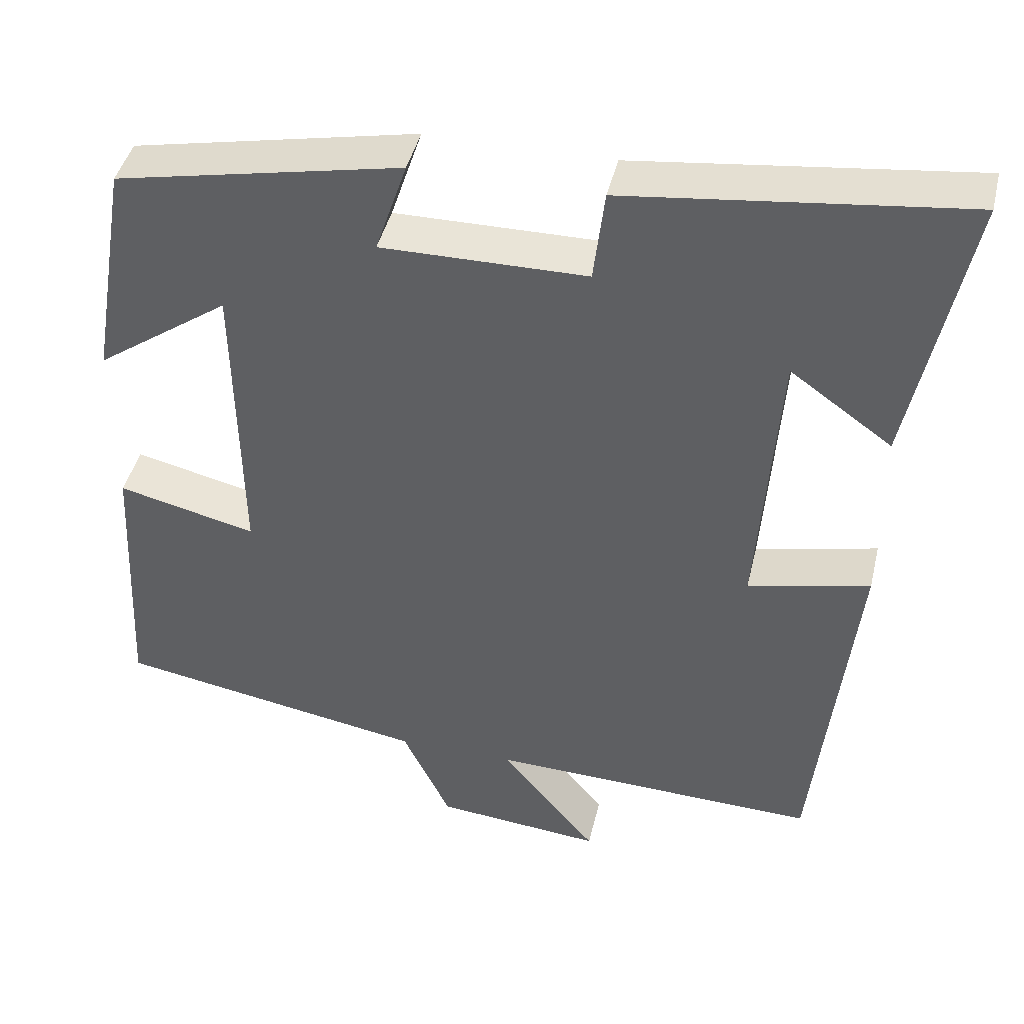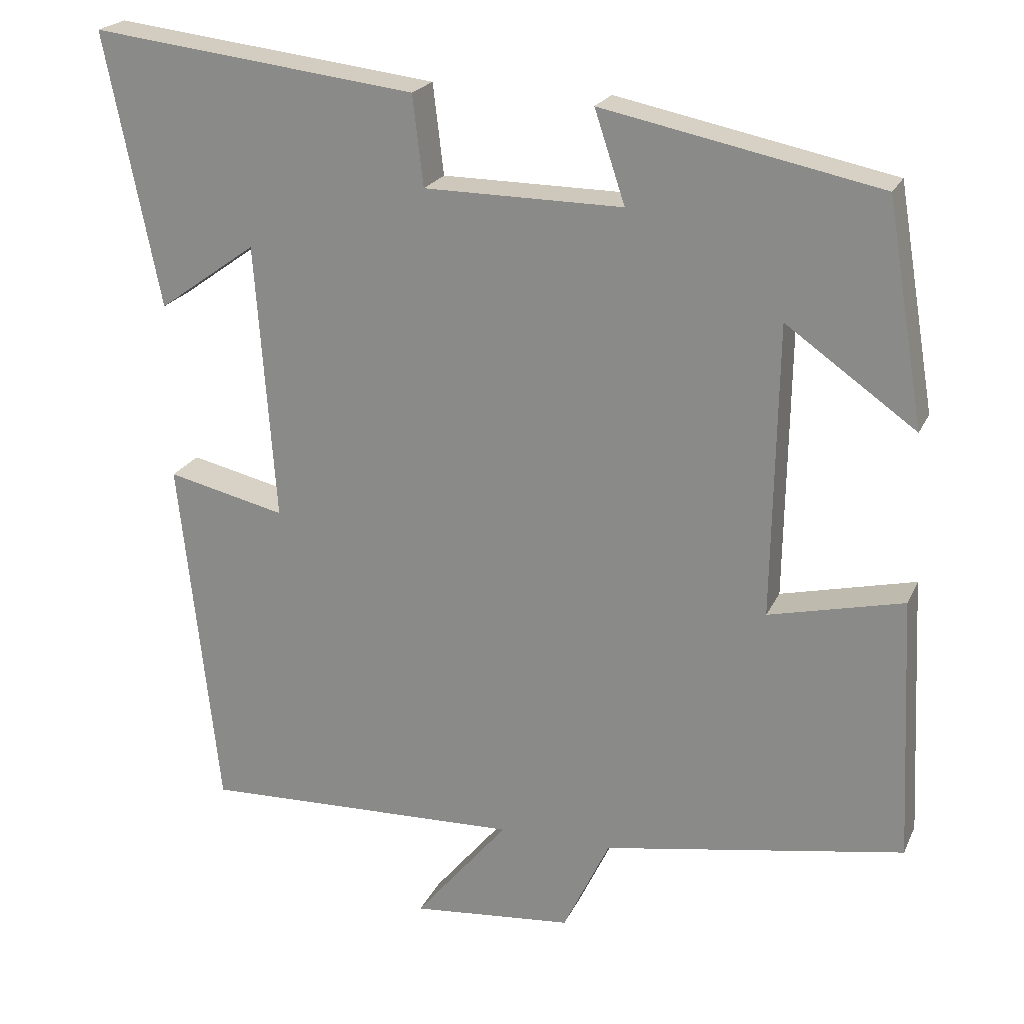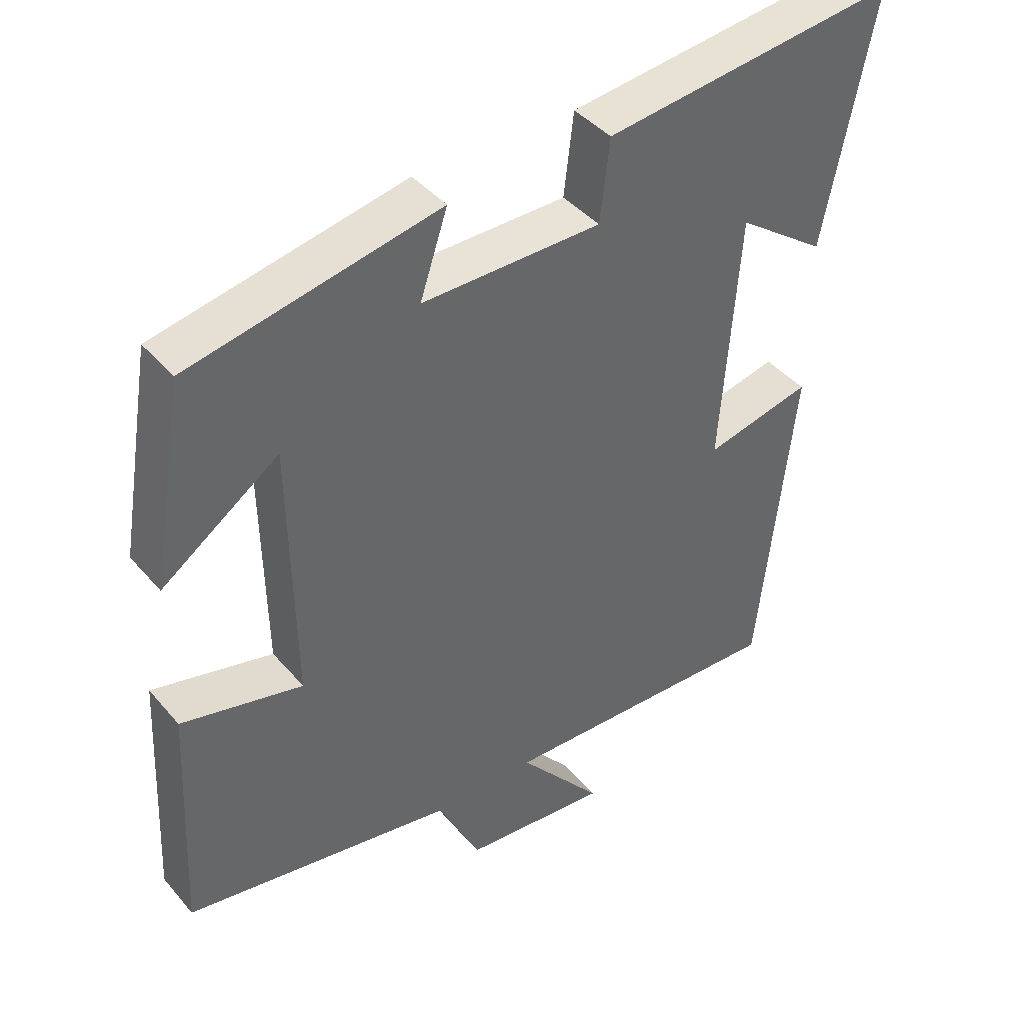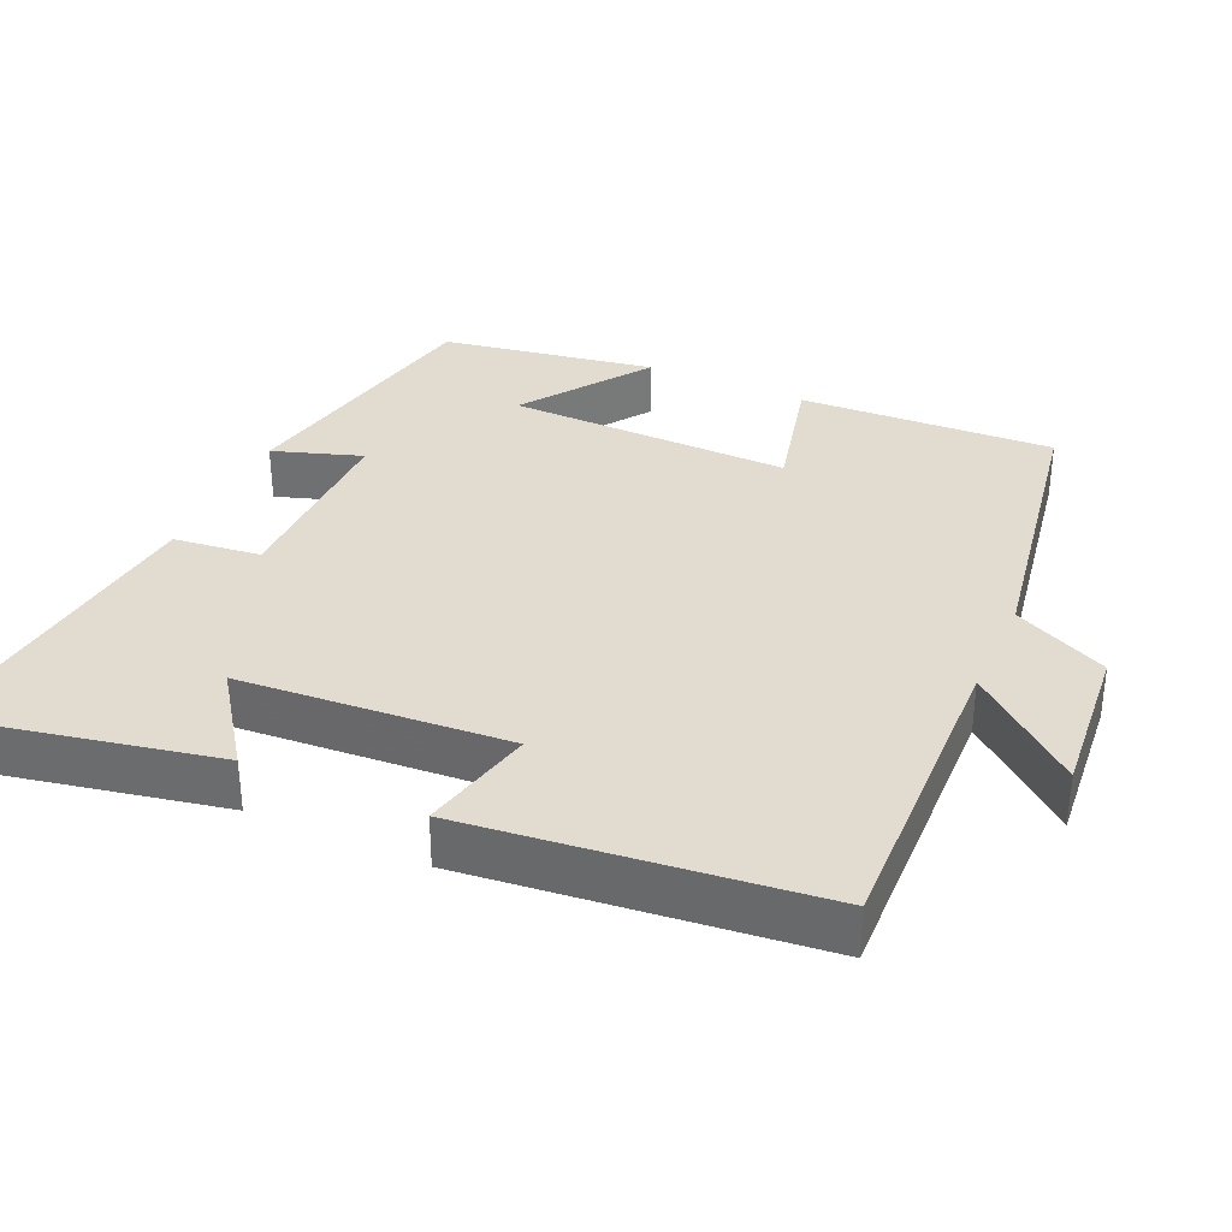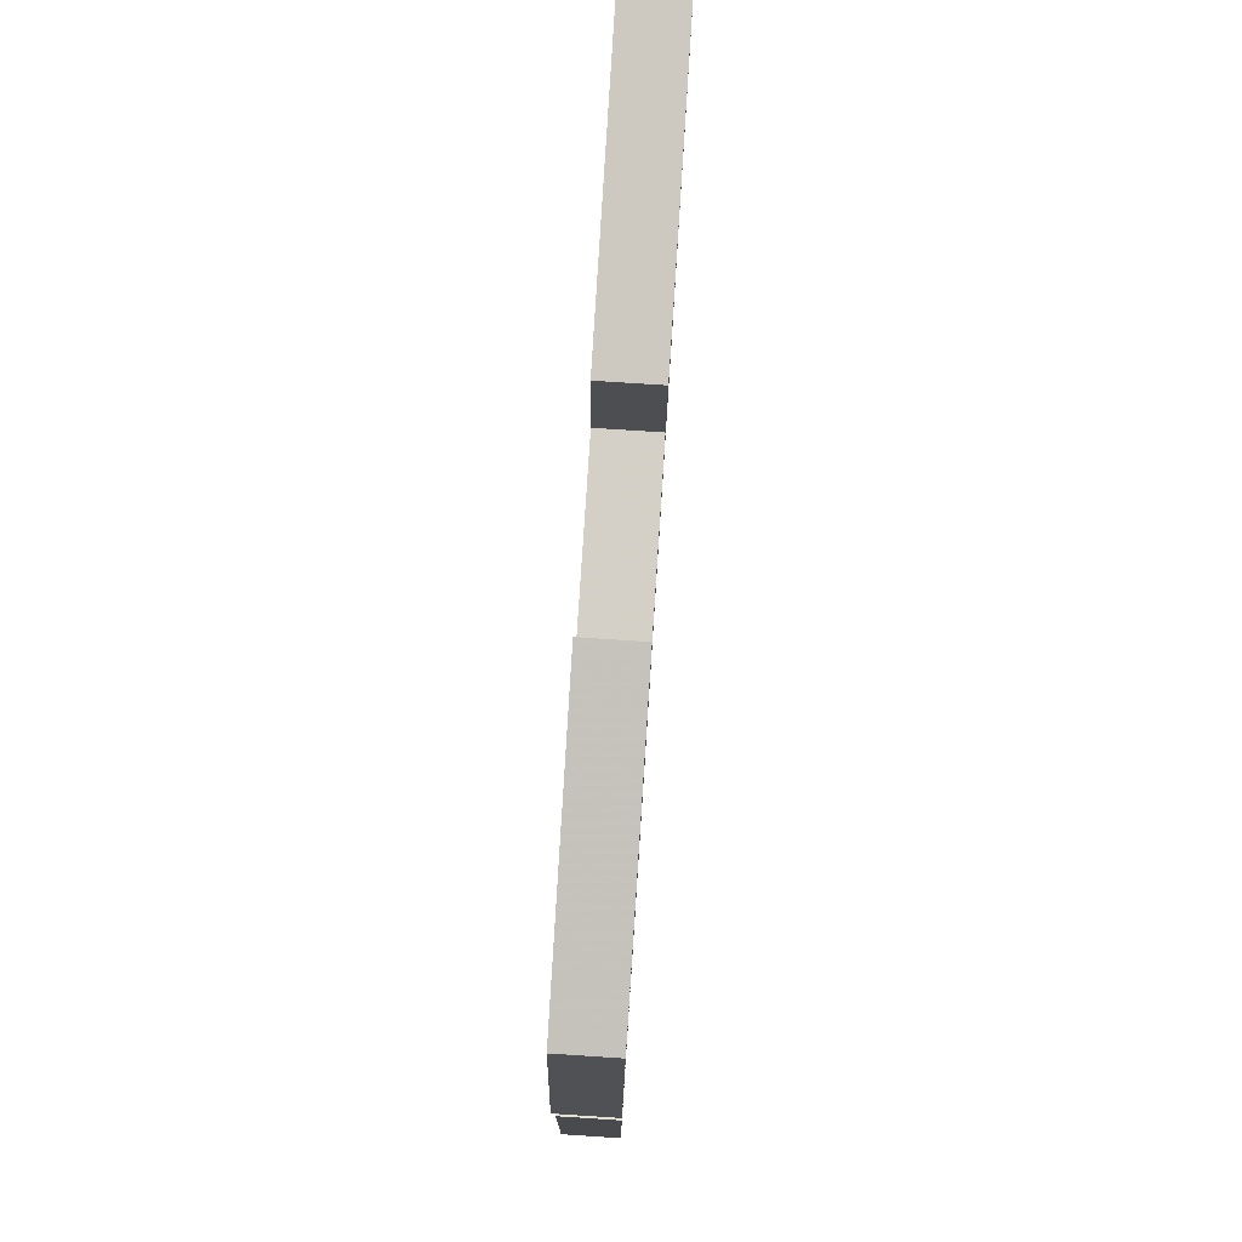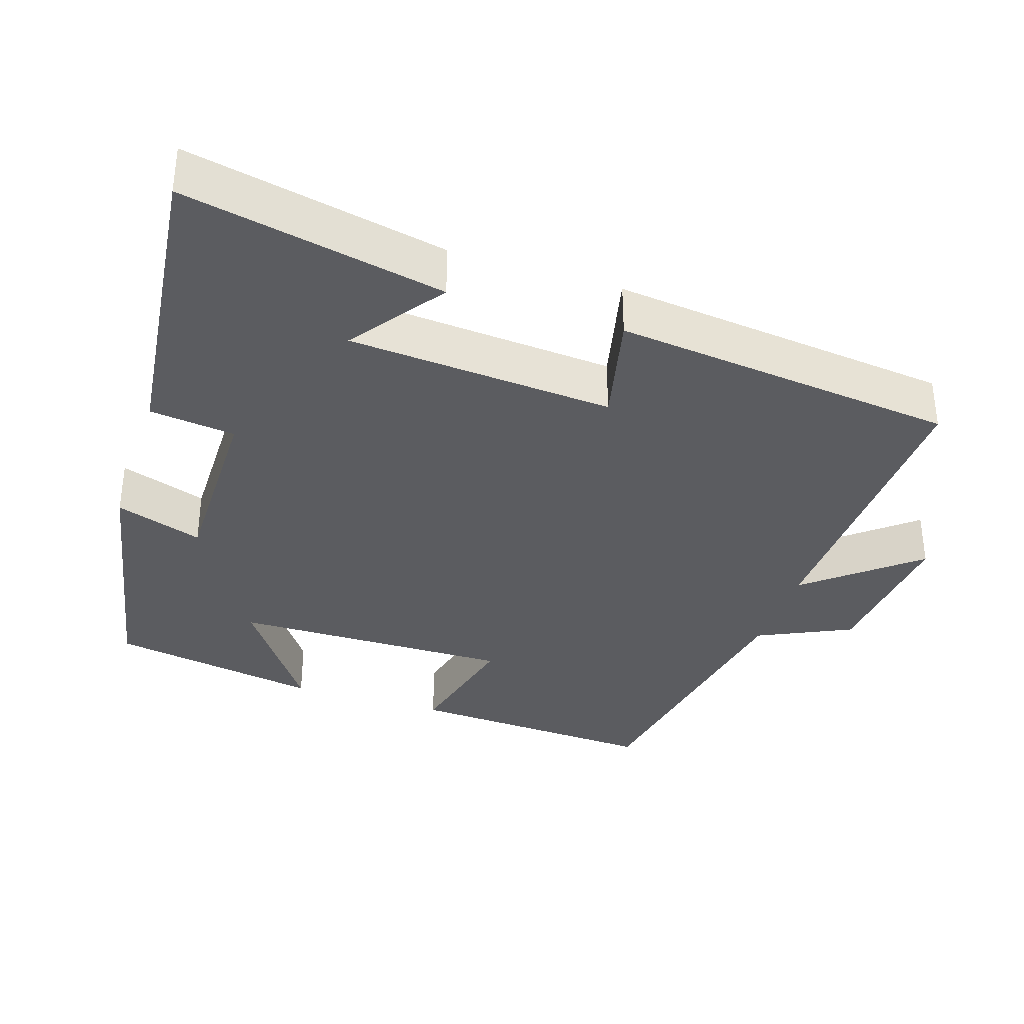
<metadata>
{"format":"obj","ext":"obj","renderer":"f3d","projection":"perspective","resolution":1024,"background":"white","views":[{"elev":43.3,"azim":13.2,"up":"+Z"},{"elev":21.6,"azim":-160.5,"up":"+Z"},{"elev":41.7,"azim":-36.6,"up":"+Z"},{"elev":34.3,"azim":114.2,"up":"+Y"},{"elev":79.7,"azim":-86.3,"up":"+Z"},{"elev":-35.2,"azim":71.8,"up":"+Y"}]}
</metadata>
<code>
v -0.517 0.07 -0.432
v -0.5 0.07 -0.086
v -0.324 0.07 -0.128
v -0.33 0.07 0.256
v -0.5 0.07 0.136
v -0.451 0.07 0.426
v -0.089 0.07 0.5
v -0.129 0.07 0.38
v 0.131 0.07 0.382
v 0.145 0.07 0.5
v 0.572 0.07 0.551
v 0.5 0.07 0.193
v 0.371 0.07 0.285
v 0.345 0.07 -0.079
v 0.5 0.07 -0.043
v 0.449 0.07 -0.514
v 0.028 0.07 -0.5
v 0.151 0.07 -0.648
v -0.061 0.07 -0.628
v -0.122 0.07 -0.5
v -0.517 0 -0.432
v -0.5 0 -0.086
v -0.324 0 -0.128
v -0.33 0 0.256
v -0.5 0 0.136
v -0.451 0 0.426
v -0.089 0 0.5
v -0.129 0 0.38
v 0.131 0 0.382
v 0.145 0 0.5
v 0.572 0 0.551
v 0.5 0 0.193
v 0.371 0 0.285
v 0.345 0 -0.079
v 0.5 0 -0.043
v 0.449 0 -0.514
v 0.028 0 -0.5
v 0.151 0 -0.648
v -0.061 0 -0.628
v -0.122 0 -0.5
f 17 18 19 20
f 1 2 3
f 20 1 3
f 17 20 3
f 14 15 16 17
f 17 3 4
f 14 17 4
f 13 14 4
f 10 11 12 13
f 9 10 13
f 8 9 13 4
f 7 8 4
f 4 5 6 7
f 40 39 38 37
f 23 22 21
f 23 21 40
f 23 40 37
f 37 36 35 34
f 24 23 37
f 24 37 34
f 24 34 33
f 33 32 31 30
f 33 30 29
f 24 33 29 28
f 24 28 27
f 27 26 25 24
f 1 21 22 2
f 2 22 23 3
f 3 23 24 4
f 4 24 25 5
f 5 25 26 6
f 6 26 27 7
f 7 27 28 8
f 8 28 29 9
f 9 29 30 10
f 10 30 31 11
f 11 31 32 12
f 12 32 33 13
f 13 33 34 14
f 14 34 35 15
f 15 35 36 16
f 16 36 37 17
f 17 37 38 18
f 18 38 39 19
f 19 39 40 20
f 20 40 21 1

</code>
